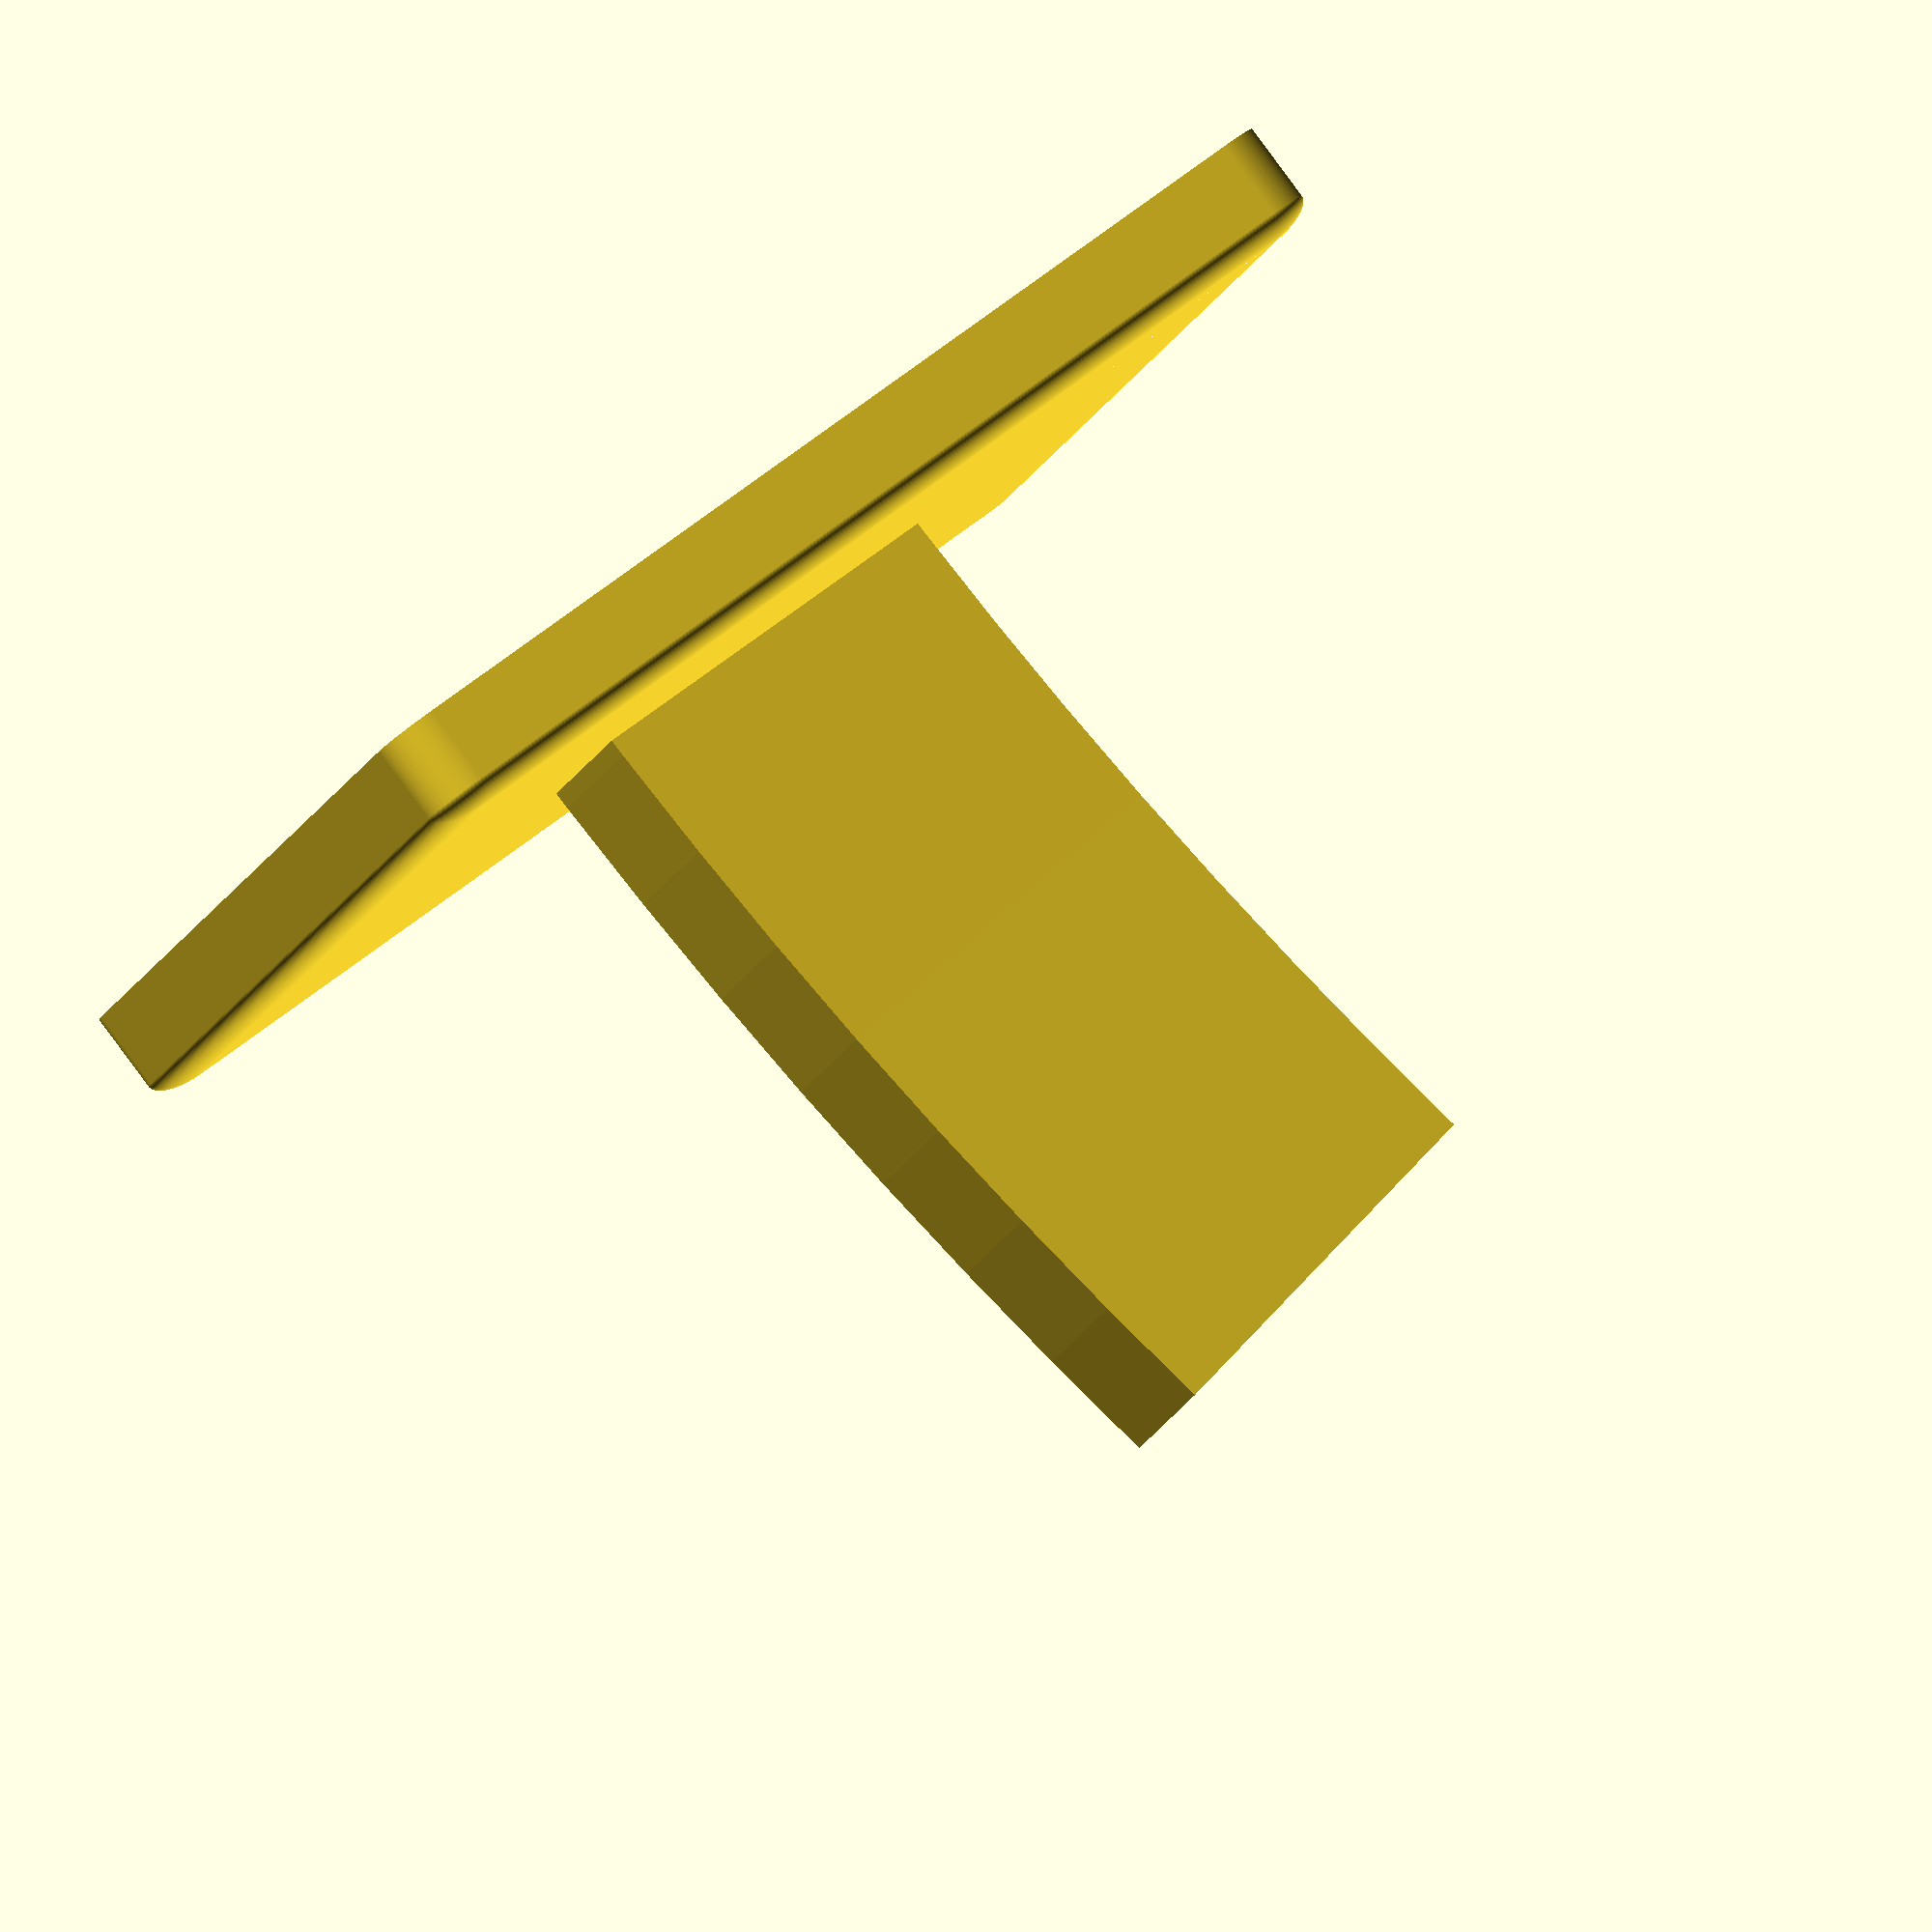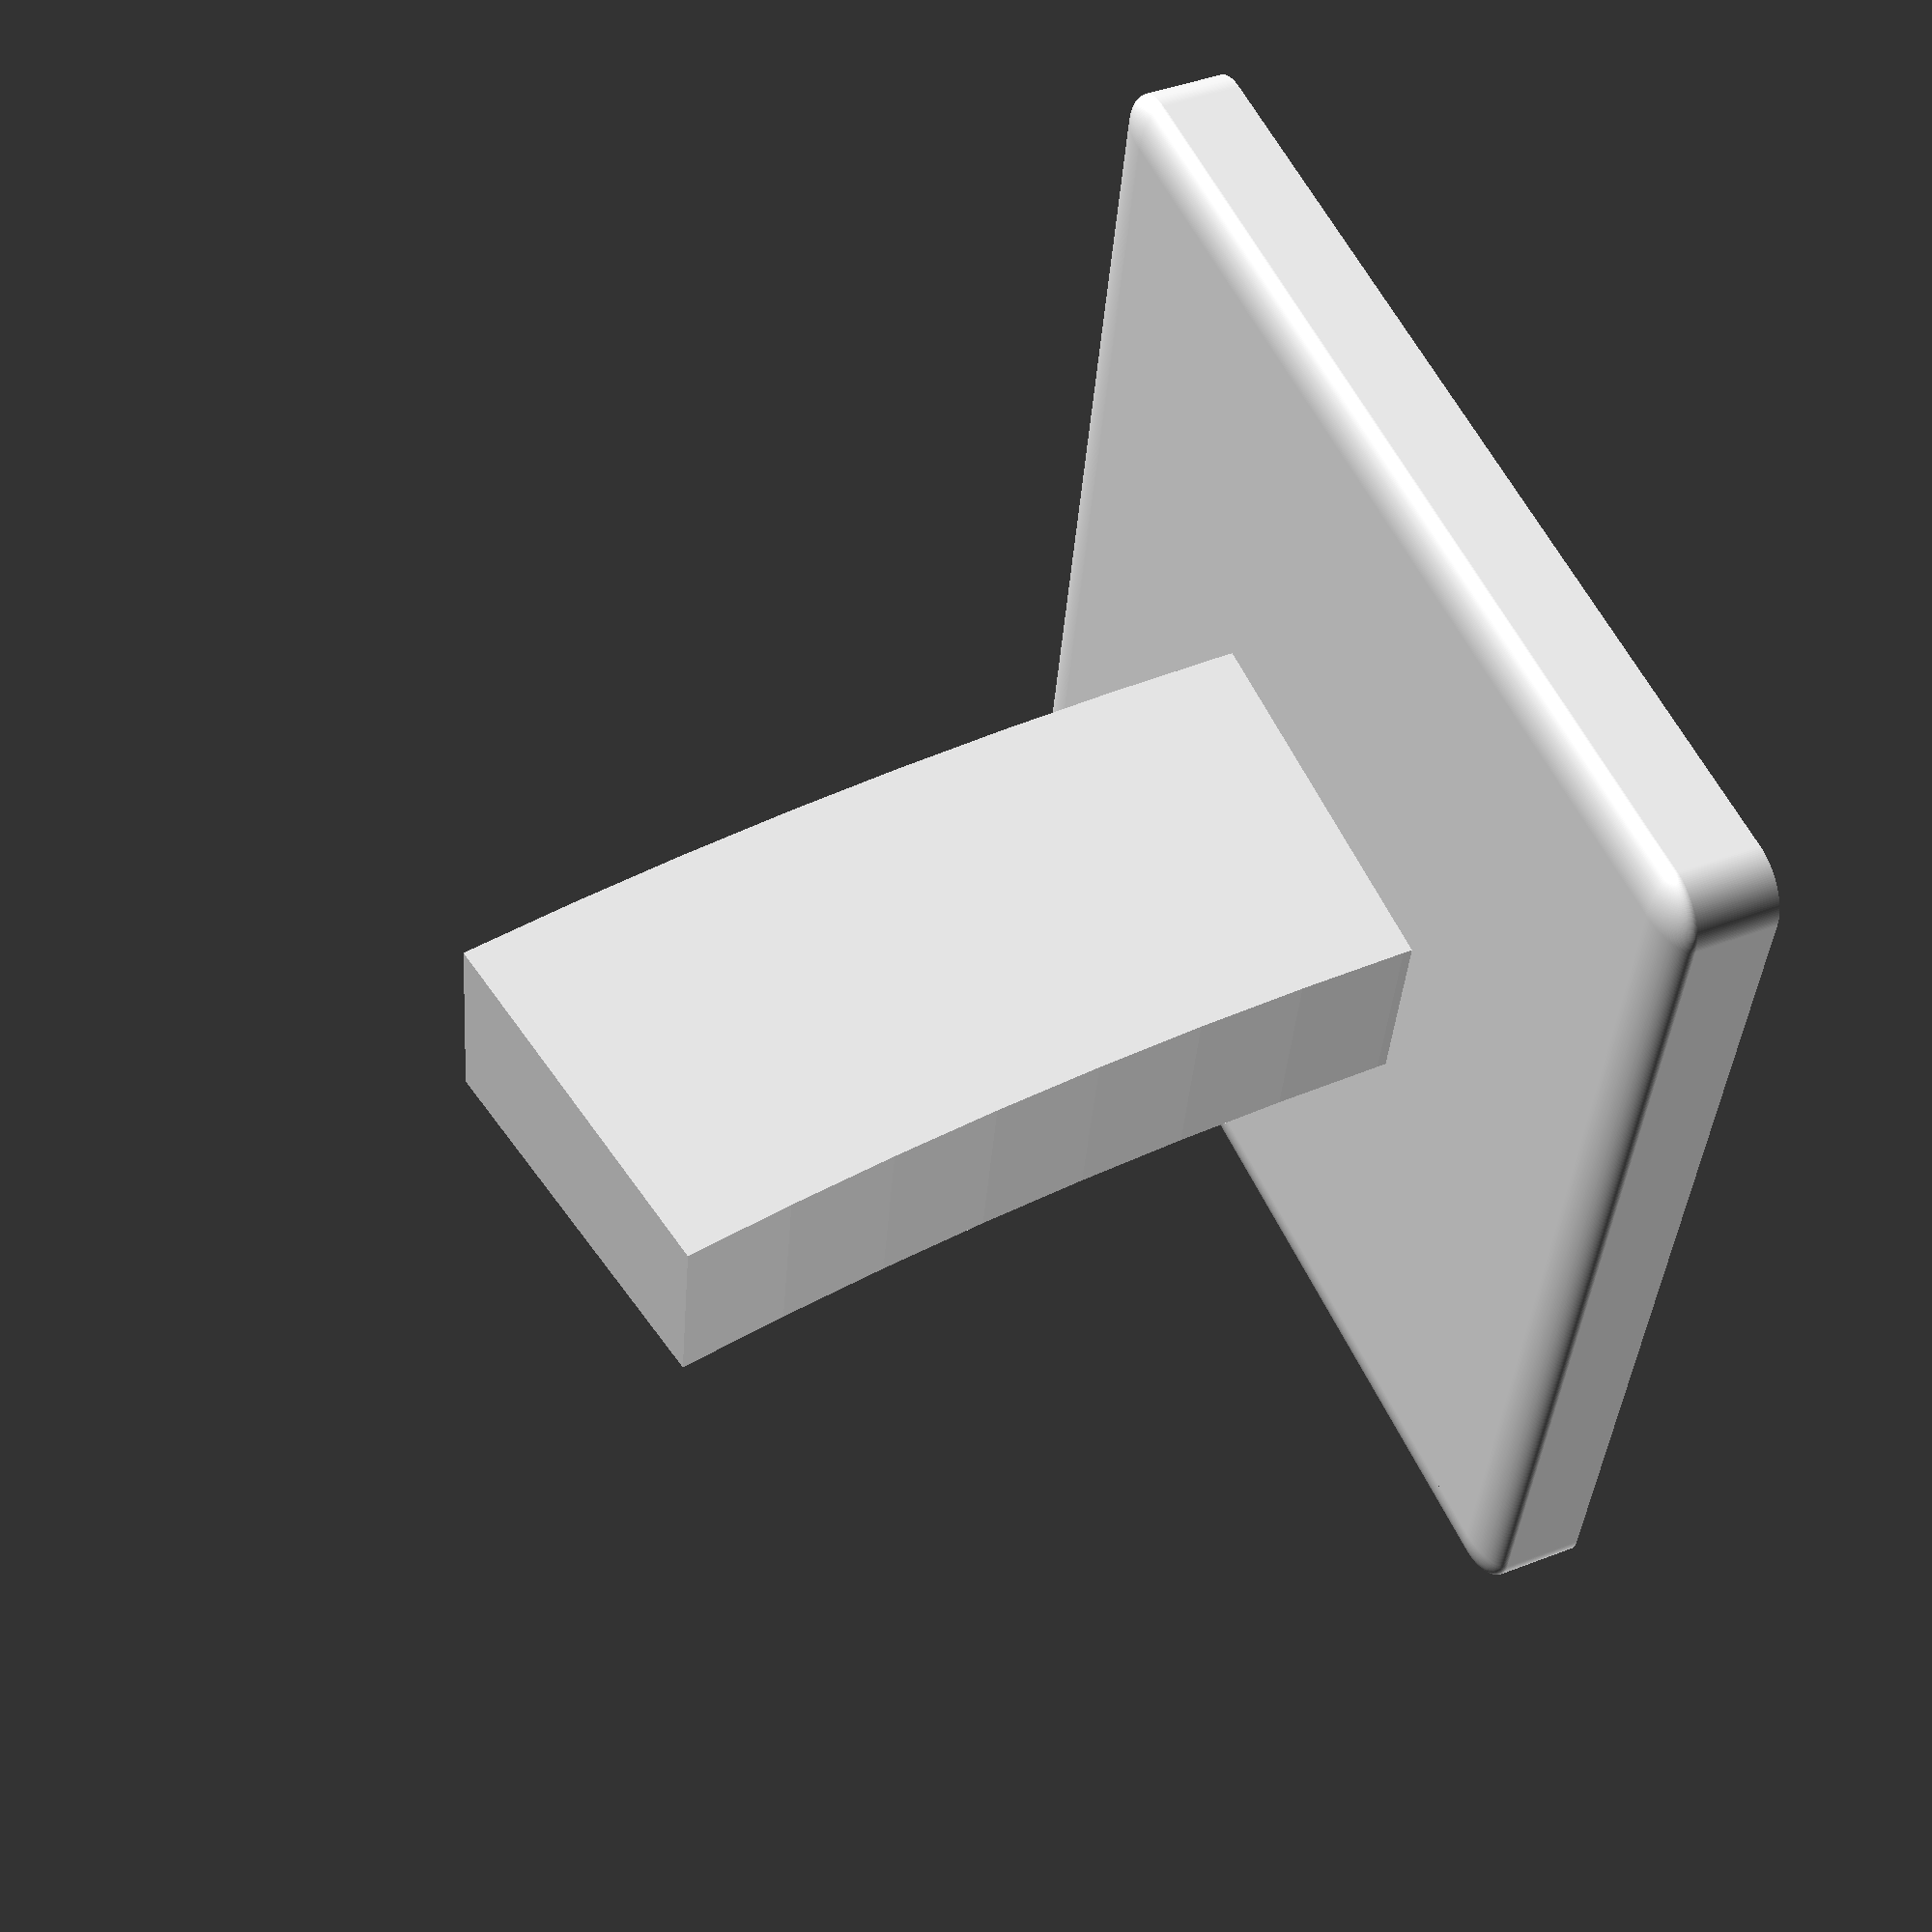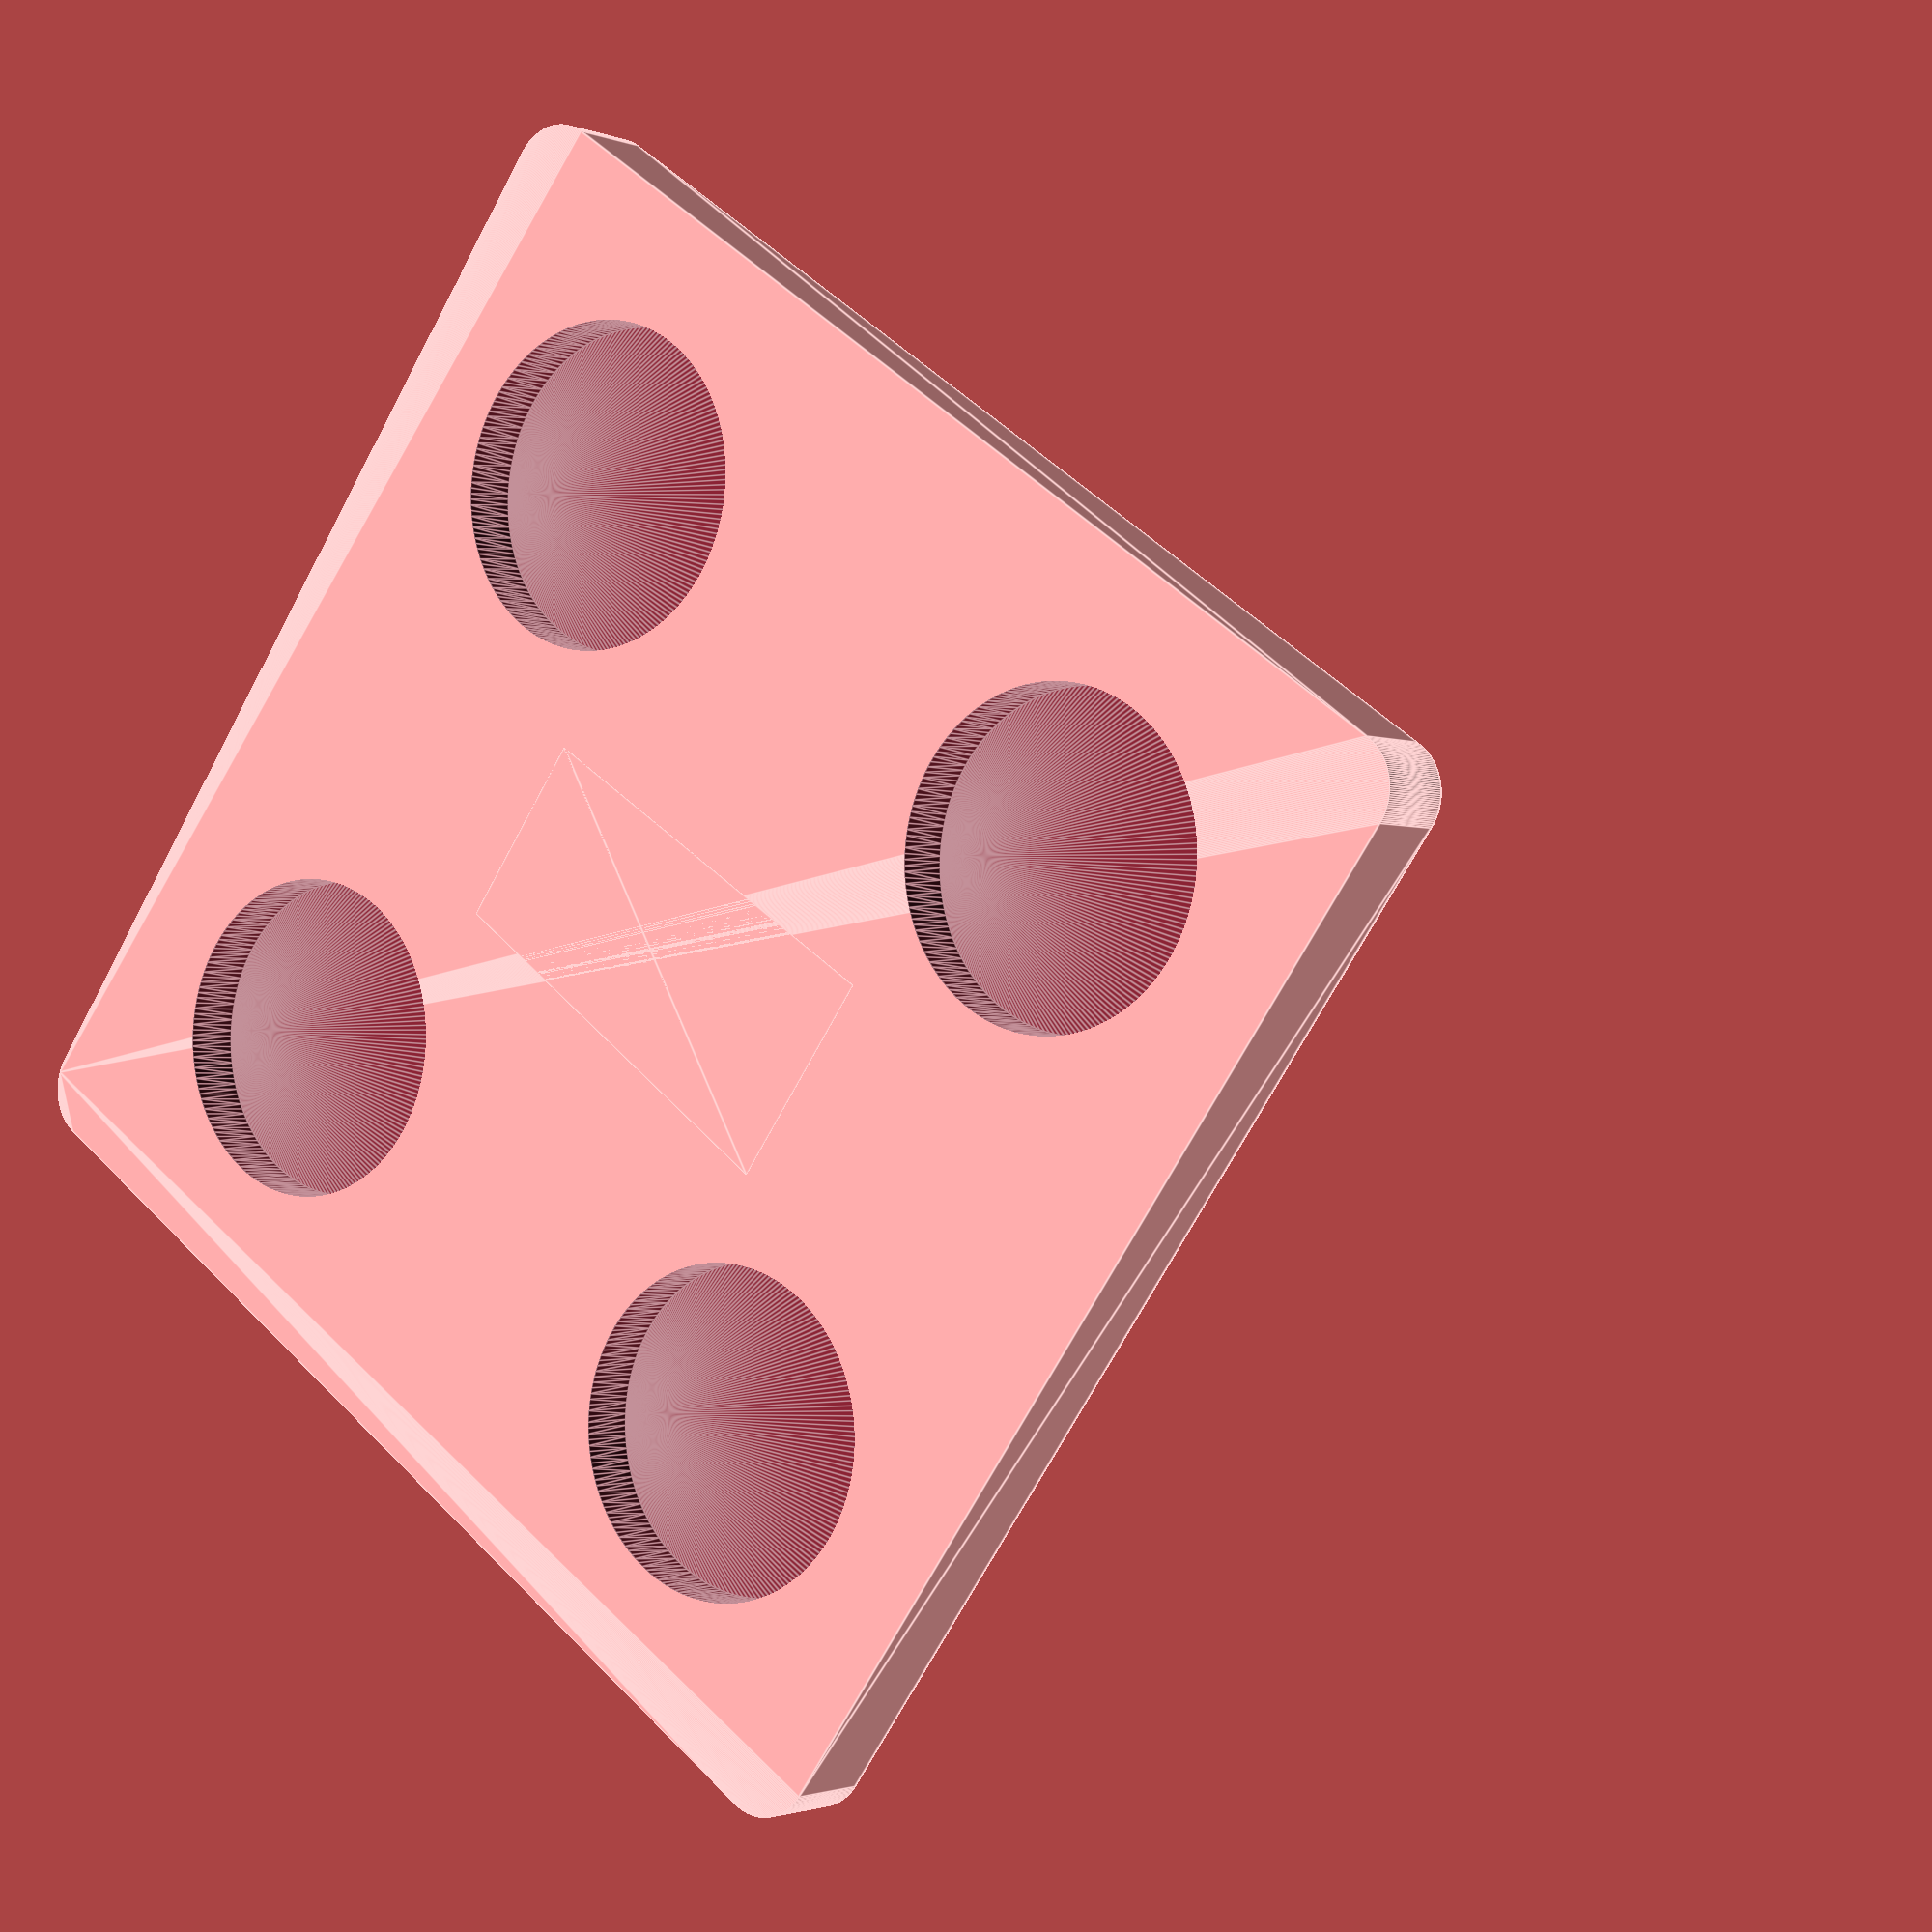
<openscad>
$fn=180;

module magnet() {
    difference() {
        cylinder(h=2.61,d=14.77);
        translate([0,0,-0.01]) cylinder(d=14.77-5.3*2, h=1.35+0.02);
        translate([0,0,1.35]) cylinder(d1=14.77-5.3*2, d2=14.77-4.17*2, h=2.61-1.35+0.01);
    }
    
}


module hook() {
    offset=250;
    translate([-19.5/2,5,0])
    rotate([90,0,0])
    translate([-offset,0,0]) rotate_extrude(angle=10, $fn=300)
    translate([offset,0]) polygon([
        [0,    0.5   ],
        [0,    9.5  ],
        [19.5, 10 ],
        [19.5, 0 ]
    ]);
}


module base() {
    difference() {
        hull() {
            translate([-25,-25,0]) union() { cylinder(d=5, h=4); translate([0,0,4]) resize([5,5,2]) sphere(d=5); }
            translate([25,-25,0]) union() { cylinder(d=5, h=4); translate([0,0,4]) resize([5,5,2]) sphere(d=5); }
            translate([-25,25,0]) union() { cylinder(d=5, h=4); translate([0,0,4]) resize([5,5,2]) sphere(d=5); }
            translate([25,25,0]) union() { cylinder(d=5, h=4); translate([0,0,4]) resize([5,5,2]) sphere(d=5); }
        }
        translate([-15,-15,-0.01]) hull() magnet();
        translate([15,-15,-0.01]) hull() magnet();
        translate([15,15,-0.01]) hull() magnet();
        translate([-15,15,-0.01]) hull() magnet();
    }
    
}

difference() {
    union() { base(); hook();} 
        translate([-18,3.5,2-0.01]) rotate([180,0,0]) linear_extrude(height=2) text(version, size=7);
}

</openscad>
<views>
elev=273.5 azim=199.3 roll=323.5 proj=o view=solid
elev=316.9 azim=189.8 roll=65.5 proj=p view=wireframe
elev=181.7 azim=324.6 roll=324.4 proj=p view=edges
</views>
